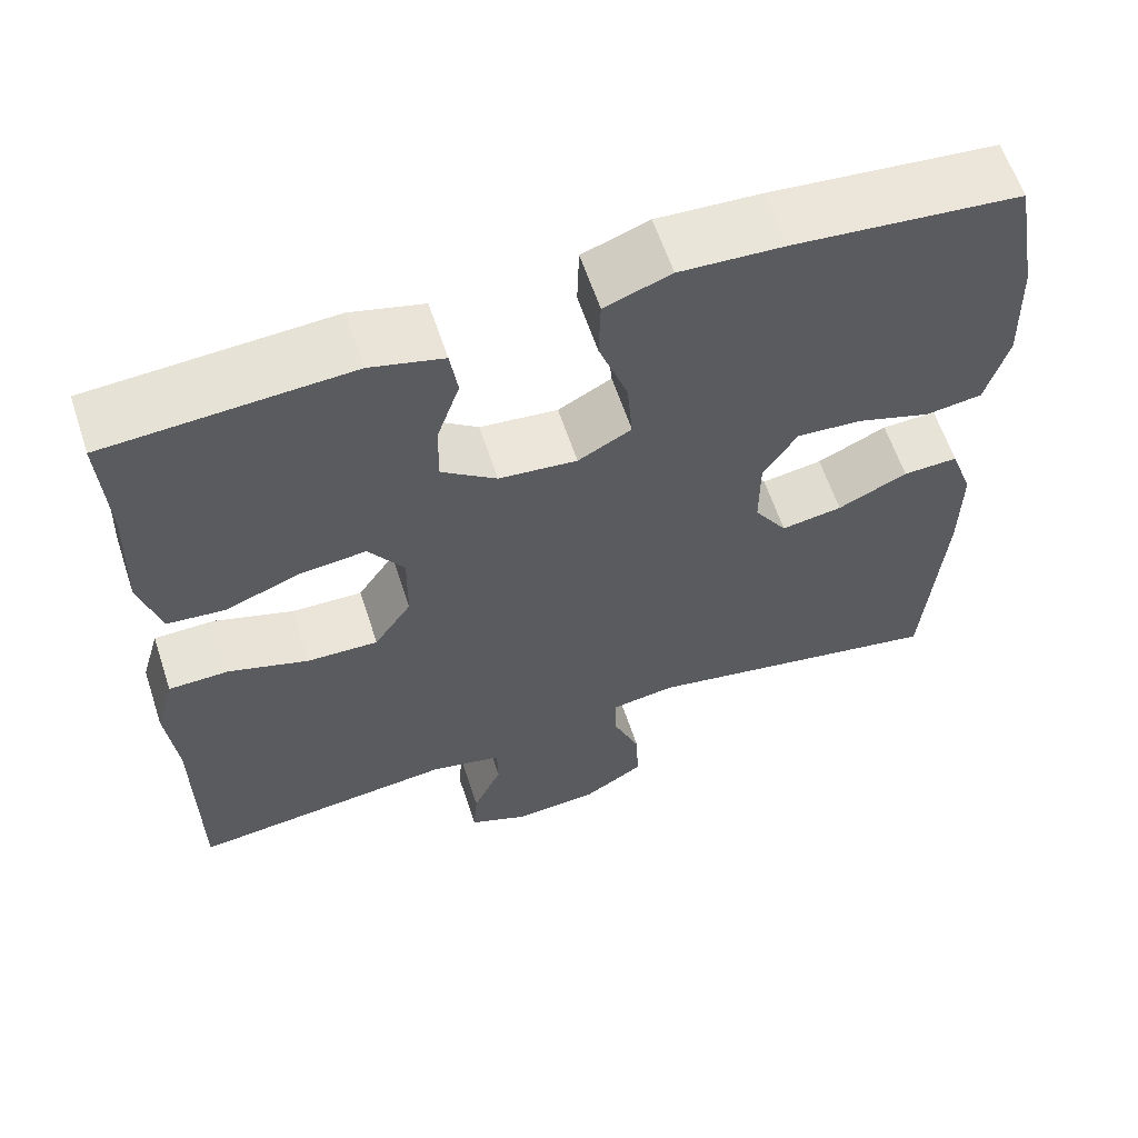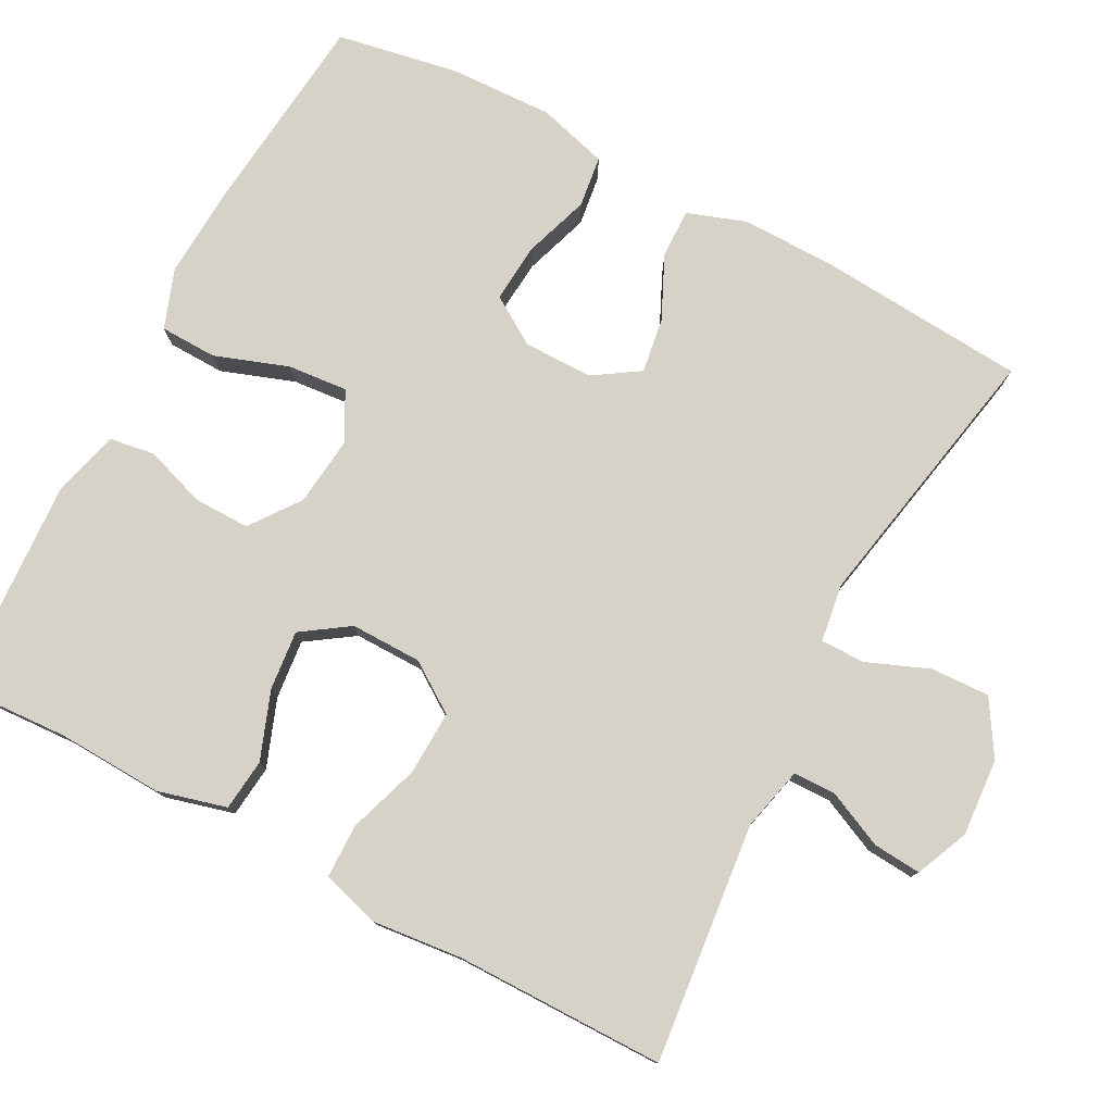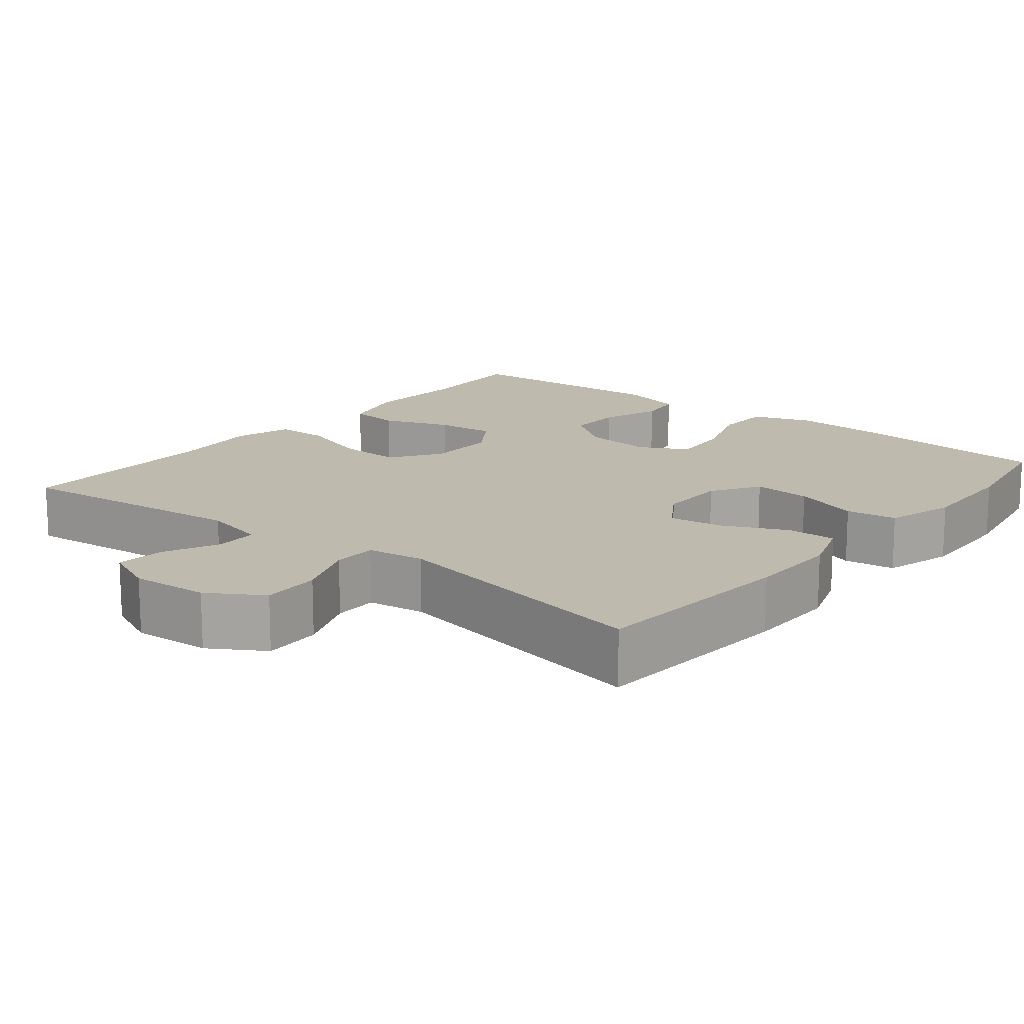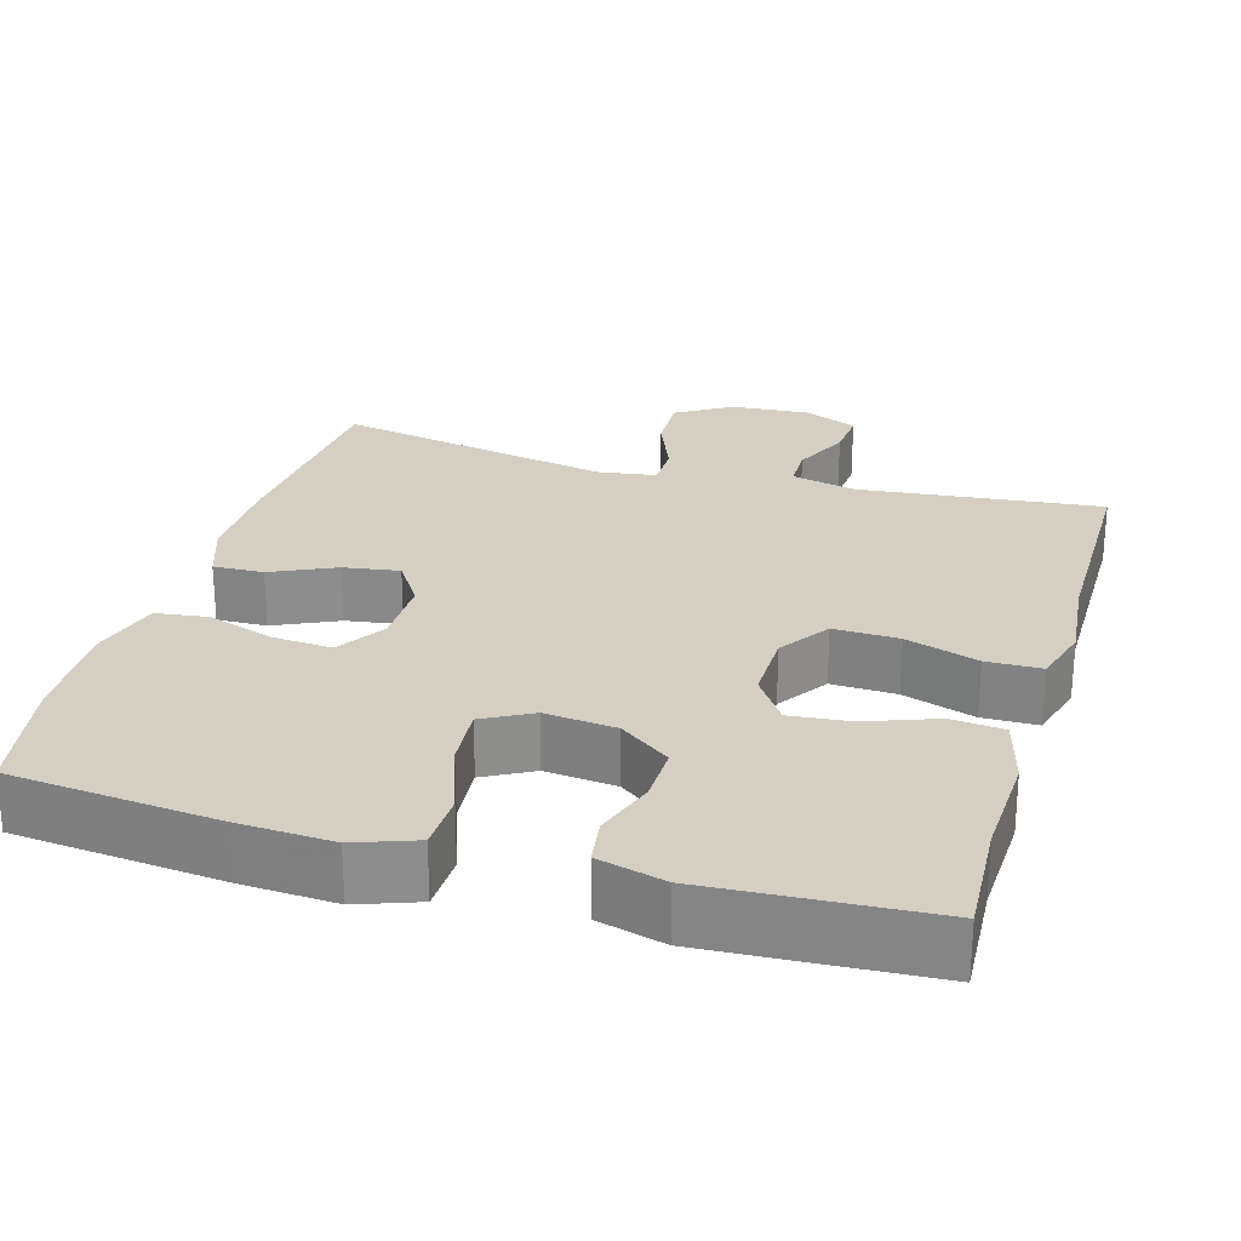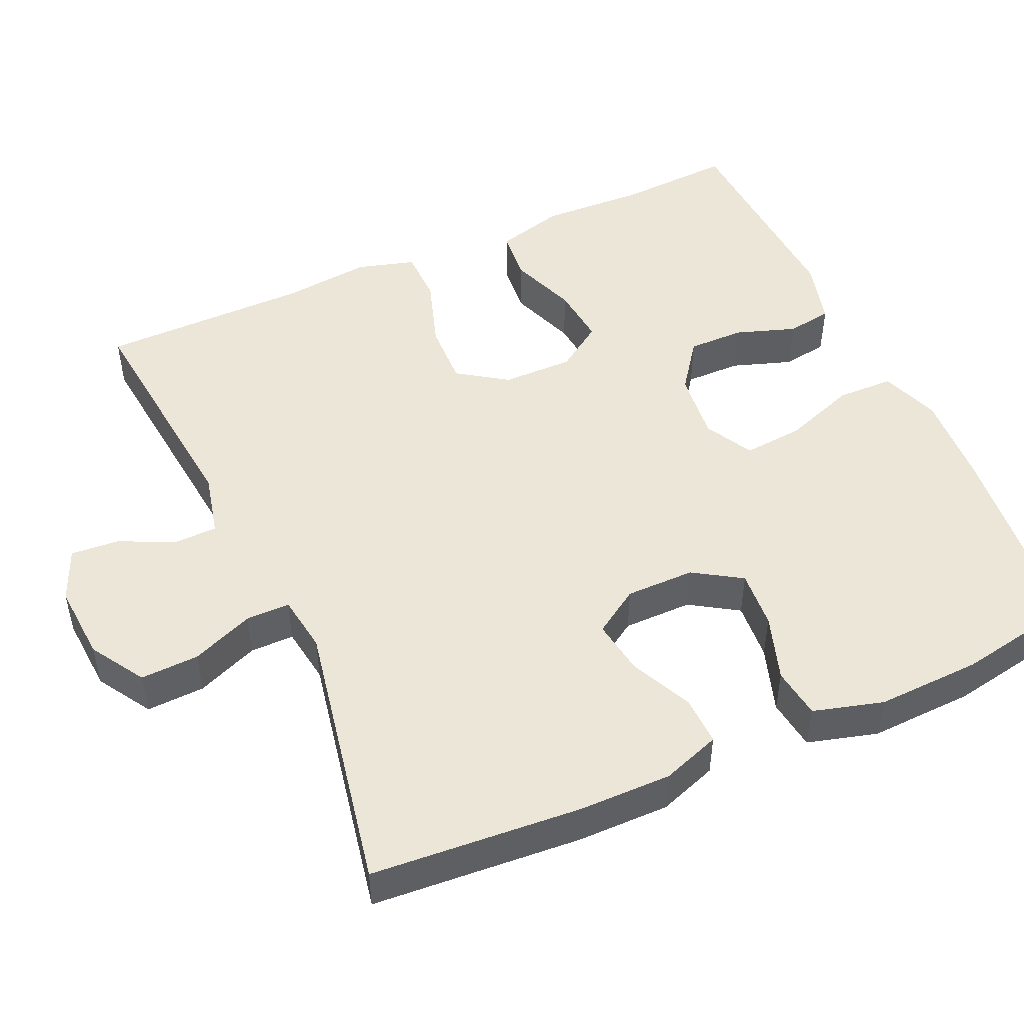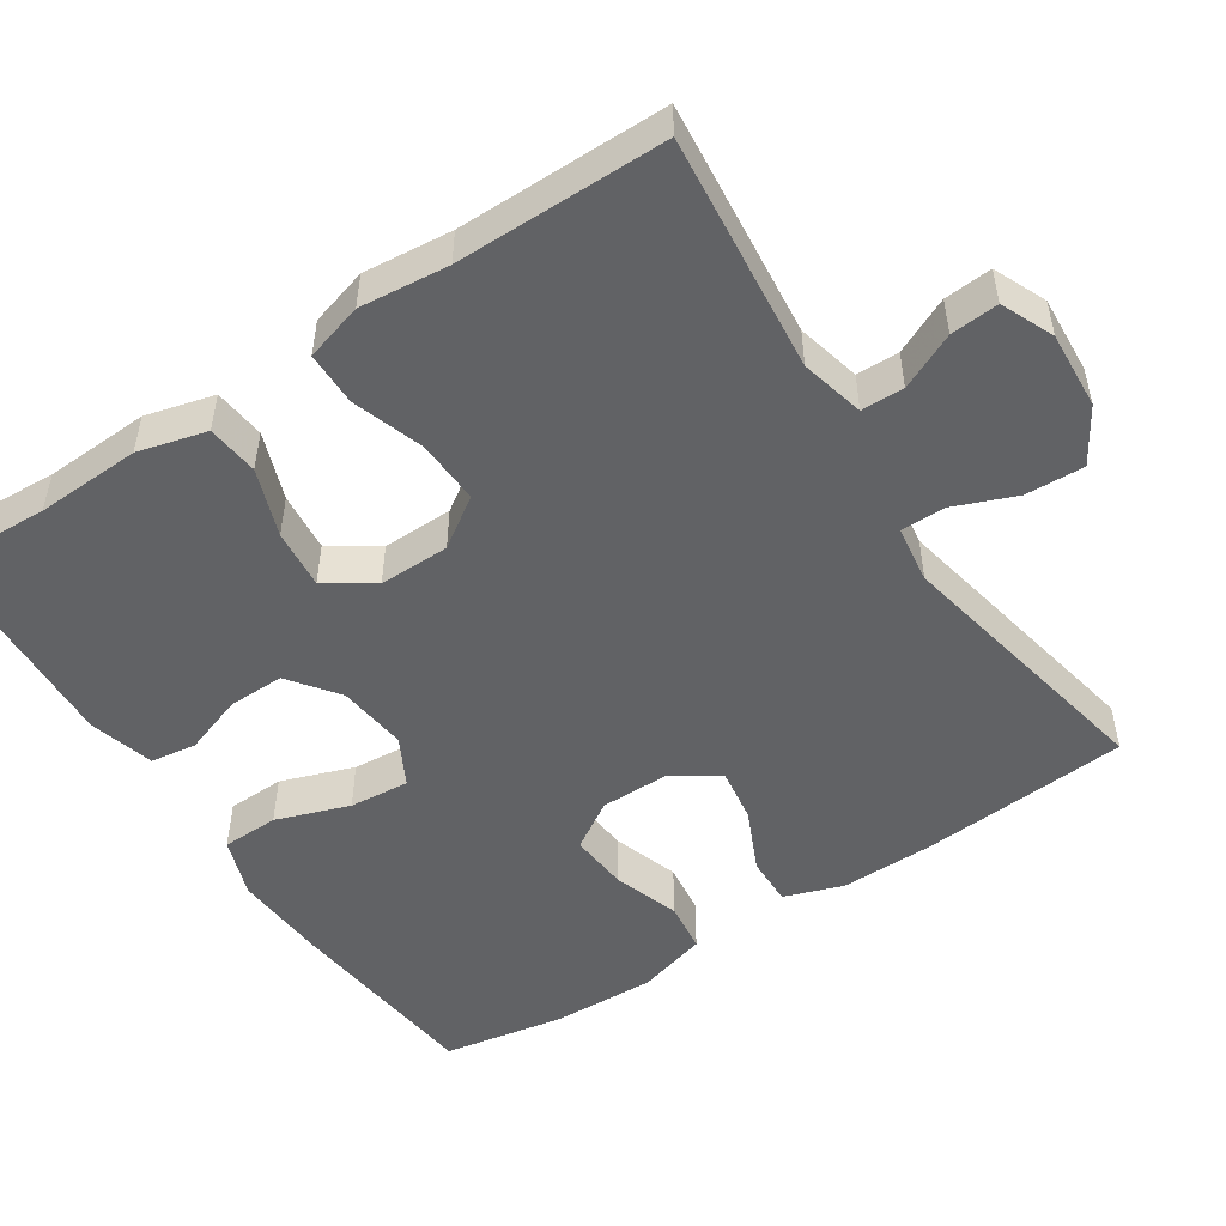
<metadata>
{"format":"obj","ext":"obj","renderer":"f3d","projection":"perspective","resolution":1024,"background":"white","views":[{"elev":61.2,"azim":161.7,"up":"+Z"},{"elev":77.8,"azim":117.9,"up":"+Y"},{"elev":15.4,"azim":-141.0,"up":"+Y"},{"elev":25.7,"azim":16.2,"up":"+Y"},{"elev":48.9,"azim":-114.3,"up":"+Y"},{"elev":-50.6,"azim":123.5,"up":"+Y"}]}
</metadata>
<code>
v 0.5 0.07 -0.5
v 0.187 0.07 -0.467
v 0.103 0.07 -0.487
v 0.102 0.07 -0.543
v 0.136 0.07 -0.617
v 0.141 0.07 -0.68
v 0.072 0.07 -0.71
v -0.03 0.07 -0.703
v -0.101 0.07 -0.659
v -0.098 0.07 -0.582
v -0.065 0.07 -0.5
v -0.065 0.07 -0.442
v -0.141 0.07 -0.431
v -0.5 0.07 -0.5
v -0.521 0.07 -0.224
v -0.522 0.07 -0.102
v -0.495 0.07 -0.025
v -0.43 0.07 -0.027
v -0.348 0.07 -0.065
v -0.276 0.07 -0.076
v -0.237 0.07 -0.016
v -0.237 0.07 0.075
v -0.277 0.07 0.138
v -0.354 0.07 0.132
v -0.441 0.07 0.103
v -0.508 0.07 0.112
v -0.534 0.07 0.204
v -0.529 0.07 0.341
v -0.5 0.07 0.5
v -0.234 0.07 0.527
v -0.111 0.07 0.534
v -0.033 0.07 0.506
v -0.031 0.07 0.431
v -0.065 0.07 0.335
v -0.072 0.07 0.256
v -0.009 0.07 0.222
v 0.083 0.07 0.232
v 0.148 0.07 0.28
v 0.147 0.07 0.354
v 0.12 0.07 0.433
v 0.129 0.07 0.493
v 0.215 0.07 0.516
v 0.5 0.07 0.5
v 0.492 0.07 0.35
v 0.498 0.07 0.212
v 0.474 0.07 0.122
v 0.406 0.07 0.115
v 0.317 0.07 0.148
v 0.239 0.07 0.156
v 0.197 0.07 0.094
v 0.198 0.07 0.001
v 0.242 0.07 -0.064
v 0.326 0.07 -0.061
v 0.42 0.07 -0.03
v 0.491 0.07 -0.031
v 0.513 0.07 -0.107
v 0.501 0.07 -0.224
v 0.5 0 -0.5
v 0.187 0 -0.467
v 0.103 0 -0.487
v 0.102 0 -0.543
v 0.136 0 -0.617
v 0.141 0 -0.68
v 0.072 0 -0.71
v -0.03 0 -0.703
v -0.101 0 -0.659
v -0.098 0 -0.582
v -0.065 0 -0.5
v -0.065 0 -0.442
v -0.141 0 -0.431
v -0.5 0 -0.5
v -0.521 0 -0.224
v -0.522 0 -0.102
v -0.495 0 -0.025
v -0.43 0 -0.027
v -0.348 0 -0.065
v -0.276 0 -0.076
v -0.237 0 -0.016
v -0.237 0 0.075
v -0.277 0 0.138
v -0.354 0 0.132
v -0.441 0 0.103
v -0.508 0 0.112
v -0.534 0 0.204
v -0.529 0 0.341
v -0.5 0 0.5
v -0.234 0 0.527
v -0.111 0 0.534
v -0.033 0 0.506
v -0.031 0 0.431
v -0.065 0 0.335
v -0.072 0 0.256
v -0.009 0 0.222
v 0.083 0 0.232
v 0.148 0 0.28
v 0.147 0 0.354
v 0.12 0 0.433
v 0.129 0 0.493
v 0.215 0 0.516
v 0.5 0 0.5
v 0.492 0 0.35
v 0.498 0 0.212
v 0.474 0 0.122
v 0.406 0 0.115
v 0.317 0 0.148
v 0.239 0 0.156
v 0.197 0 0.094
v 0.198 0 0.001
v 0.242 0 -0.064
v 0.326 0 -0.061
v 0.42 0 -0.03
v 0.491 0 -0.031
v 0.513 0 -0.107
v 0.501 0 -0.224
f 54 55 56 57
f 53 54 57 1
f 52 53 1 2
f 51 52 2 3
f 50 51 3
f 45 46 47 48
f 44 45 48 49
f 43 44 49
f 42 43 49
f 39 40 41 42
f 38 39 42 49
f 37 38 49 50
f 31 32 33 34
f 31 34 35
f 30 31 35
f 29 30 35
f 28 29 35
f 27 28 35 36
f 24 25 26 27
f 23 24 27 36
f 16 17 18 19
f 16 19 20
f 13 14 15 16
f 12 13 16 20
f 8 9 10 11
f 8 11 12
f 7 8 12
f 4 5 6 7
f 3 4 7 12
f 22 23 36 37
f 21 22 37 50
f 20 21 50
f 3 12 20 50
f 114 113 112 111
f 58 114 111 110
f 59 58 110 109
f 60 59 109 108
f 60 108 107
f 105 104 103 102
f 106 105 102 101
f 106 101 100
f 106 100 99
f 99 98 97 96
f 106 99 96 95
f 107 106 95 94
f 91 90 89 88
f 92 91 88
f 92 88 87
f 92 87 86
f 92 86 85
f 93 92 85 84
f 84 83 82 81
f 93 84 81 80
f 76 75 74 73
f 77 76 73
f 73 72 71 70
f 77 73 70 69
f 68 67 66 65
f 69 68 65
f 69 65 64
f 64 63 62 61
f 69 64 61 60
f 94 93 80 79
f 107 94 79 78
f 107 78 77
f 107 77 69 60
f 1 58 59 2
f 2 59 60 3
f 3 60 61 4
f 4 61 62 5
f 5 62 63 6
f 6 63 64 7
f 7 64 65 8
f 8 65 66 9
f 9 66 67 10
f 10 67 68 11
f 11 68 69 12
f 12 69 70 13
f 13 70 71 14
f 14 71 72 15
f 15 72 73 16
f 16 73 74 17
f 17 74 75 18
f 18 75 76 19
f 19 76 77 20
f 20 77 78 21
f 21 78 79 22
f 22 79 80 23
f 23 80 81 24
f 24 81 82 25
f 25 82 83 26
f 26 83 84 27
f 27 84 85 28
f 28 85 86 29
f 29 86 87 30
f 30 87 88 31
f 31 88 89 32
f 32 89 90 33
f 33 90 91 34
f 34 91 92 35
f 35 92 93 36
f 36 93 94 37
f 37 94 95 38
f 38 95 96 39
f 39 96 97 40
f 40 97 98 41
f 41 98 99 42
f 42 99 100 43
f 43 100 101 44
f 44 101 102 45
f 45 102 103 46
f 46 103 104 47
f 47 104 105 48
f 48 105 106 49
f 49 106 107 50
f 50 107 108 51
f 51 108 109 52
f 52 109 110 53
f 53 110 111 54
f 54 111 112 55
f 55 112 113 56
f 56 113 114 57
f 57 114 58 1

</code>
